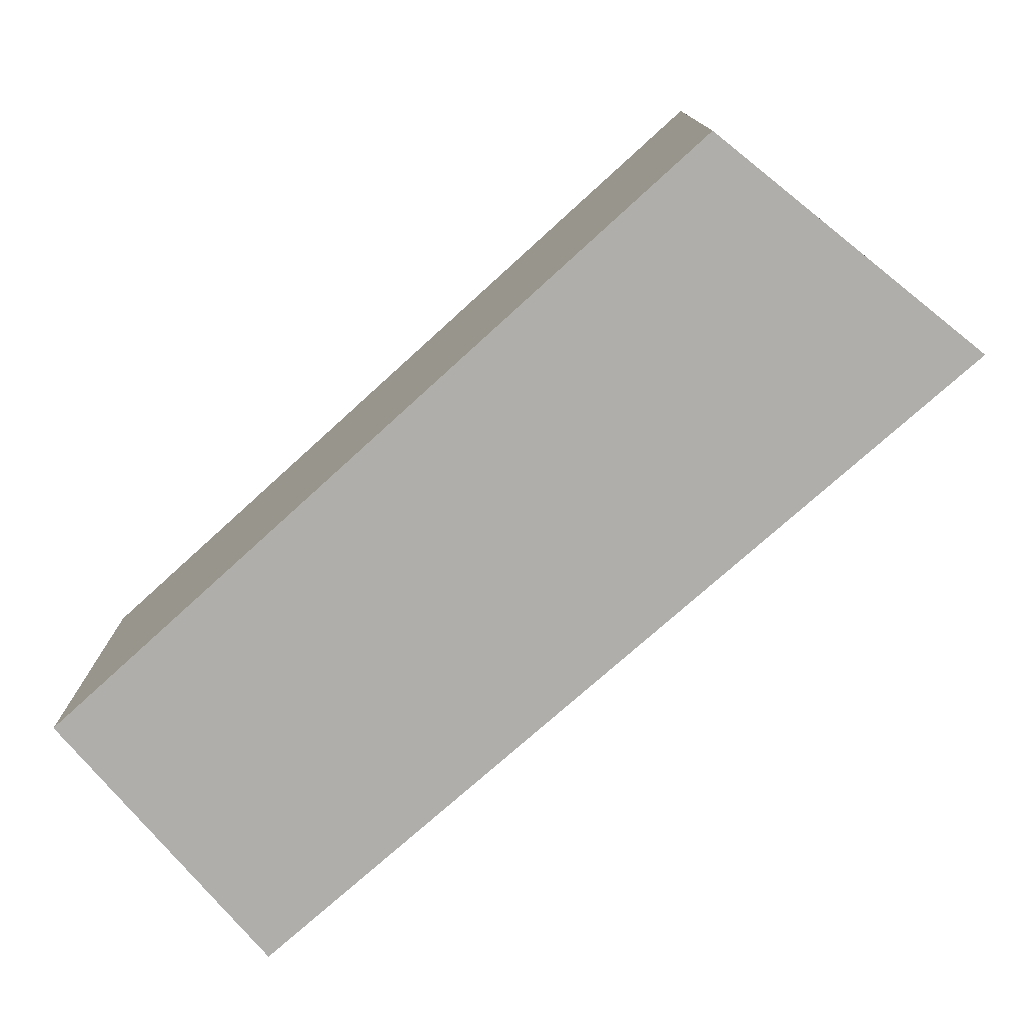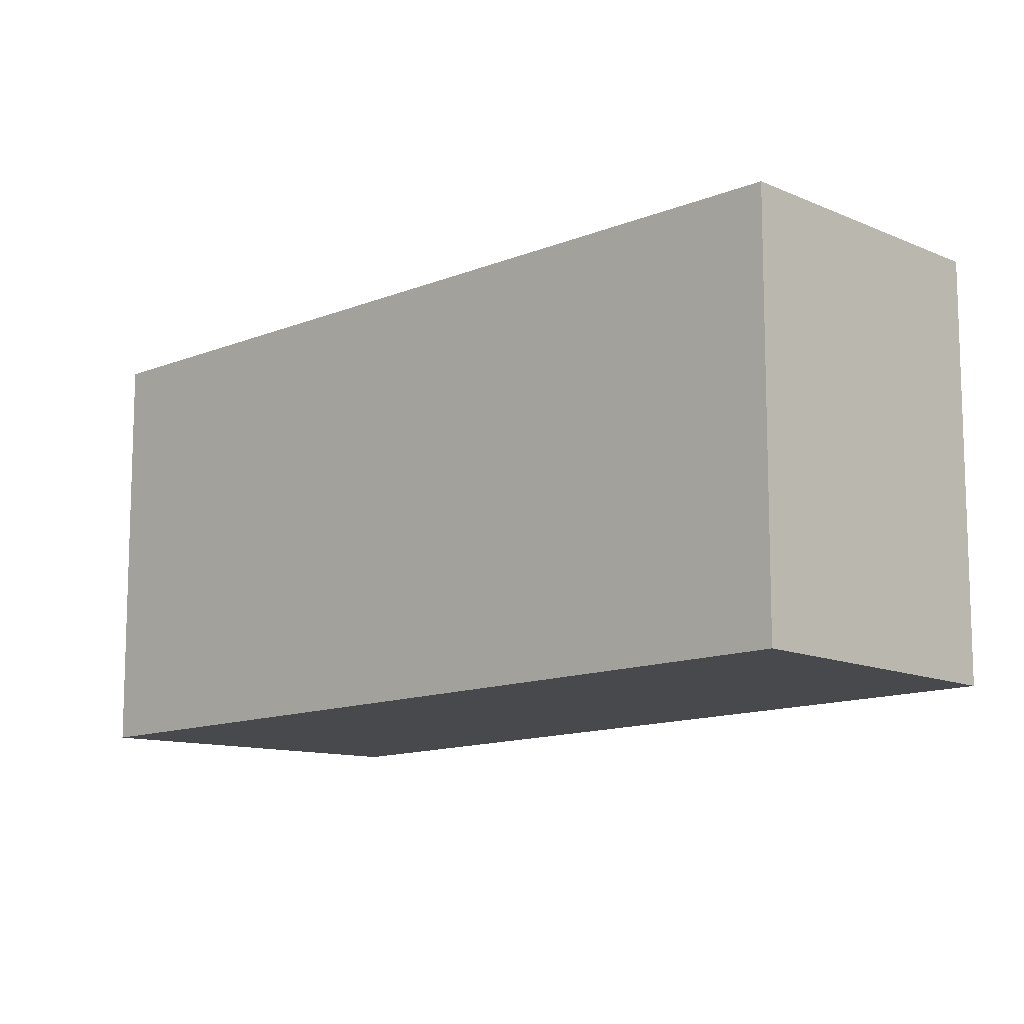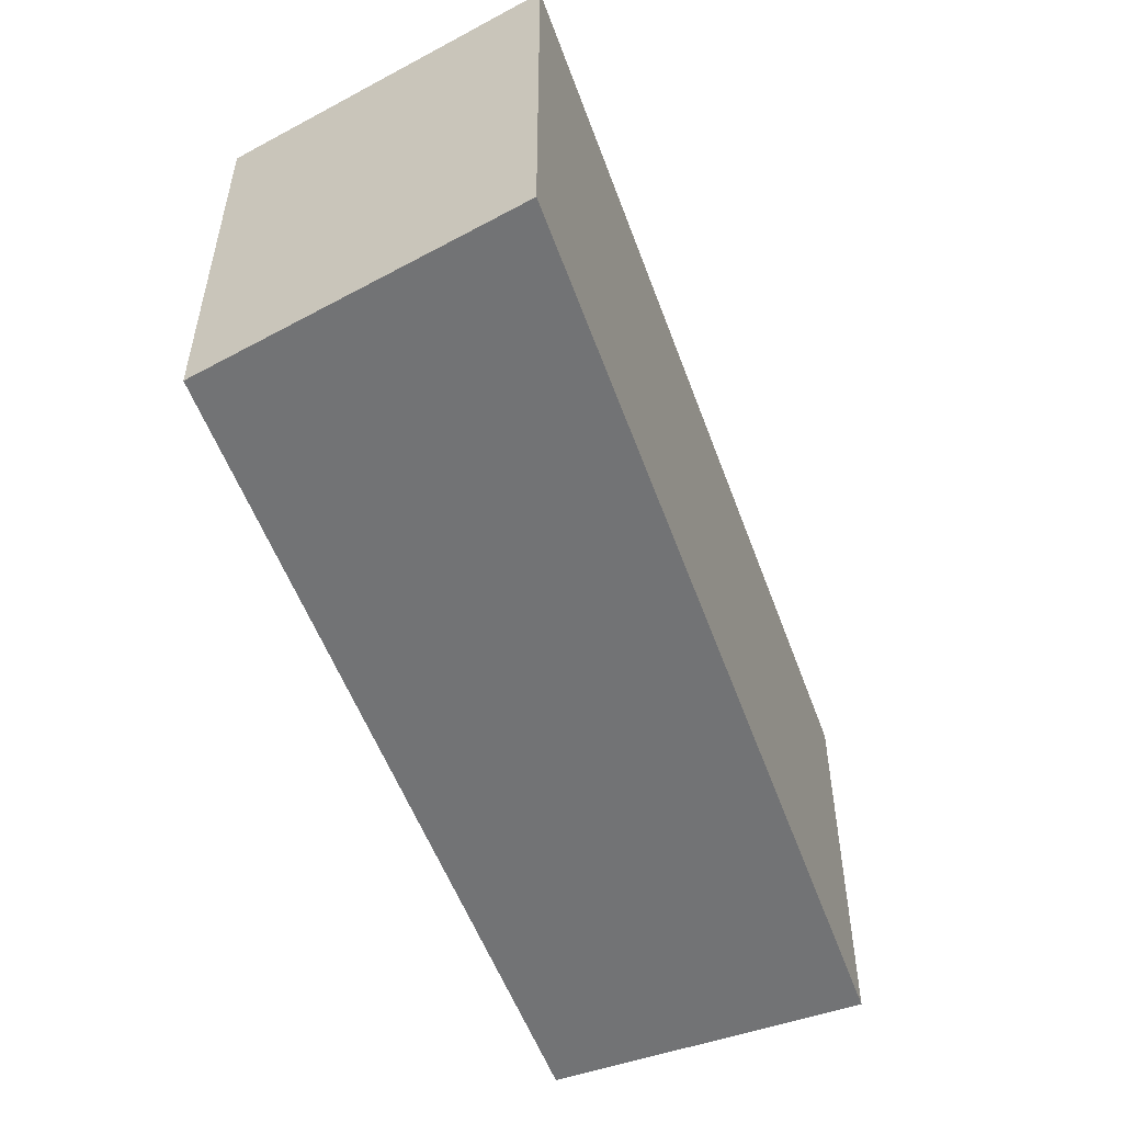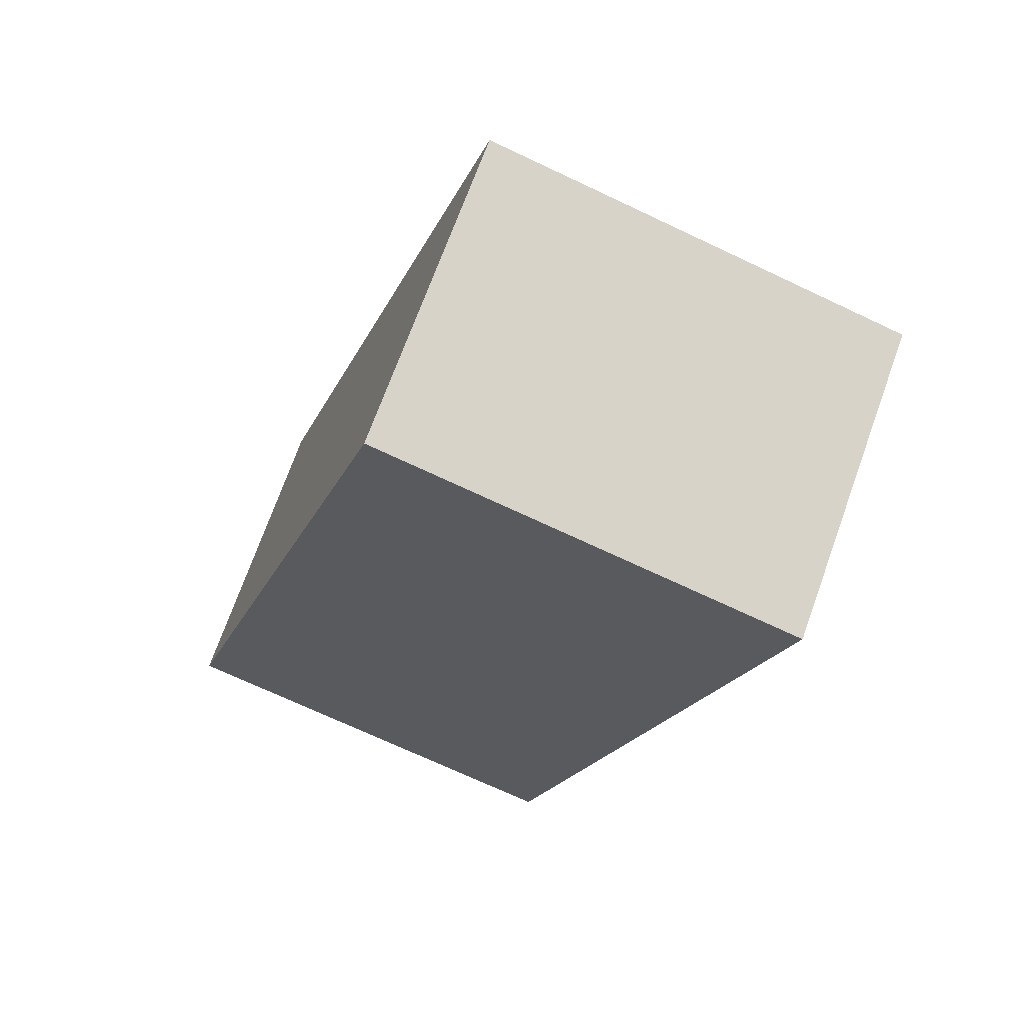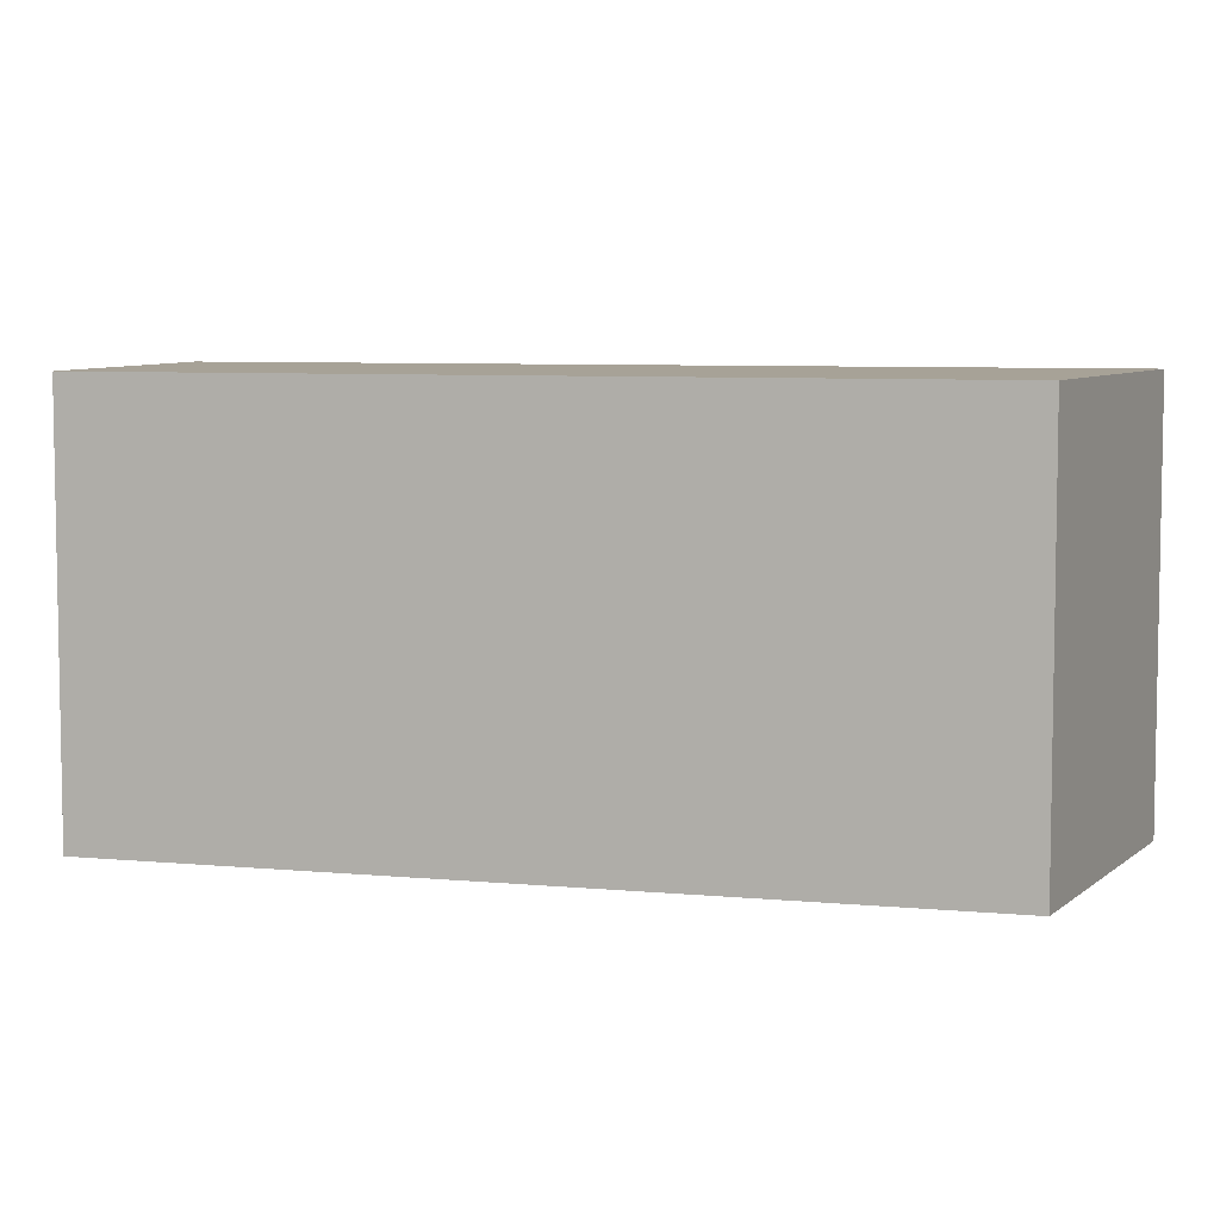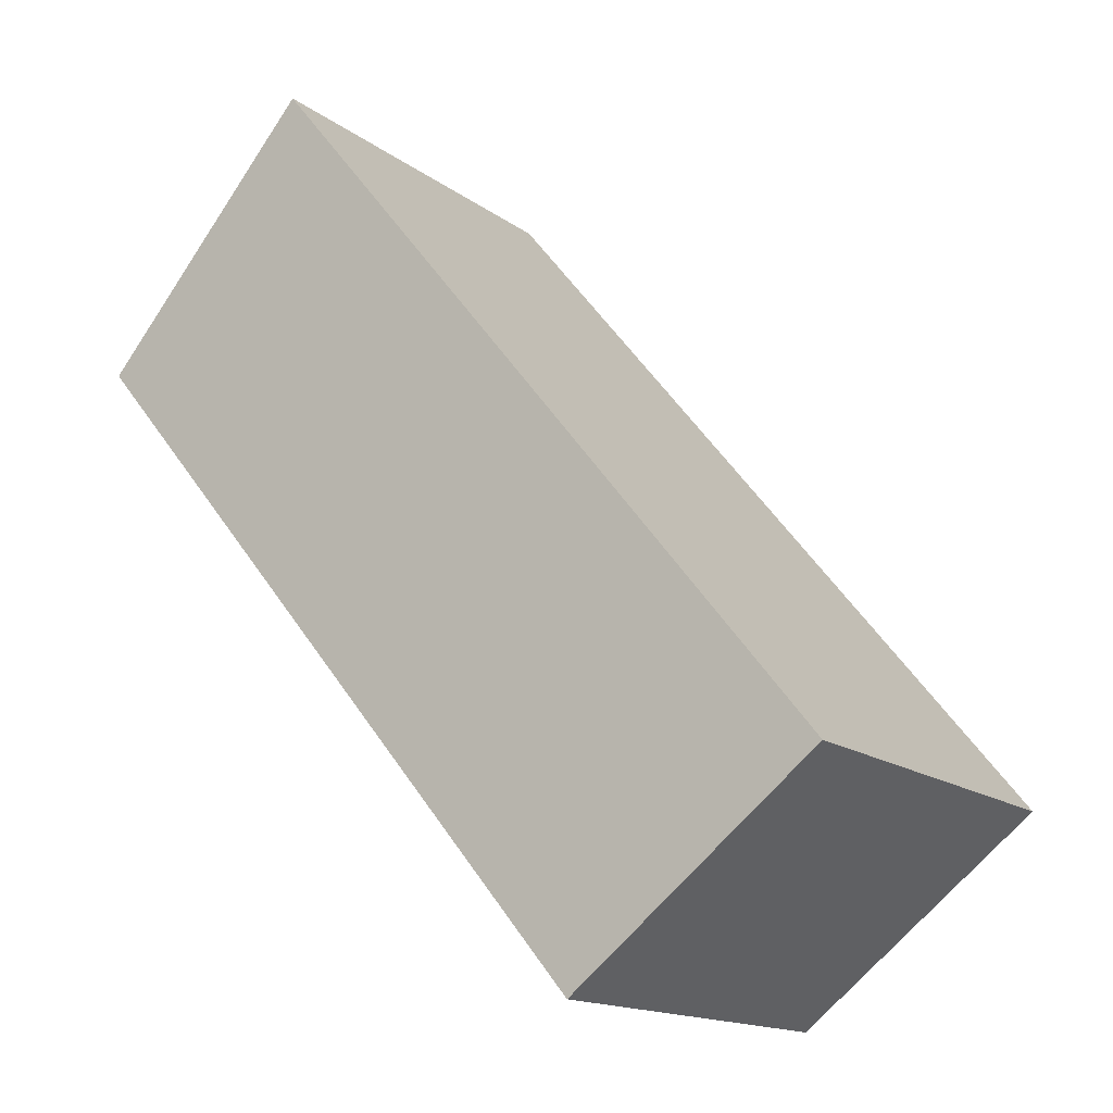
<metadata>
{"format":"obj","ext":"obj","renderer":"f3d","projection":"perspective","resolution":1024,"background":"white","views":[{"elev":-77.9,"azim":-87.5,"up":"+Y"},{"elev":-12.3,"azim":95.3,"up":"+Y"},{"elev":-55.9,"azim":-19.0,"up":"+Y"},{"elev":-70.1,"azim":64.6,"up":"+Z"},{"elev":6.6,"azim":-113.9,"up":"+Y"},{"elev":-15.2,"azim":33.6,"up":"+Z"}]}
</metadata>
<code>
v  0 2.114 1.294e-16
v  3.983 2.114 -2.323
v  2.747 2.114 -3.296
v  1.103 2.114 1.26
v  2.747 2.018e-16 -3.296
v  0 0 0
v  1.103 -7.715e-17 1.26
v  3.983 1.422e-16 -2.323
g defaultobject
f 1 2 3
f 2 1 4
f 5 1 3
f 1 5 6
f 6 4 1
f 4 6 7
f 7 2 4
f 2 7 8
f 8 3 2
f 3 8 5
f 5 7 6
f 7 5 8

</code>
